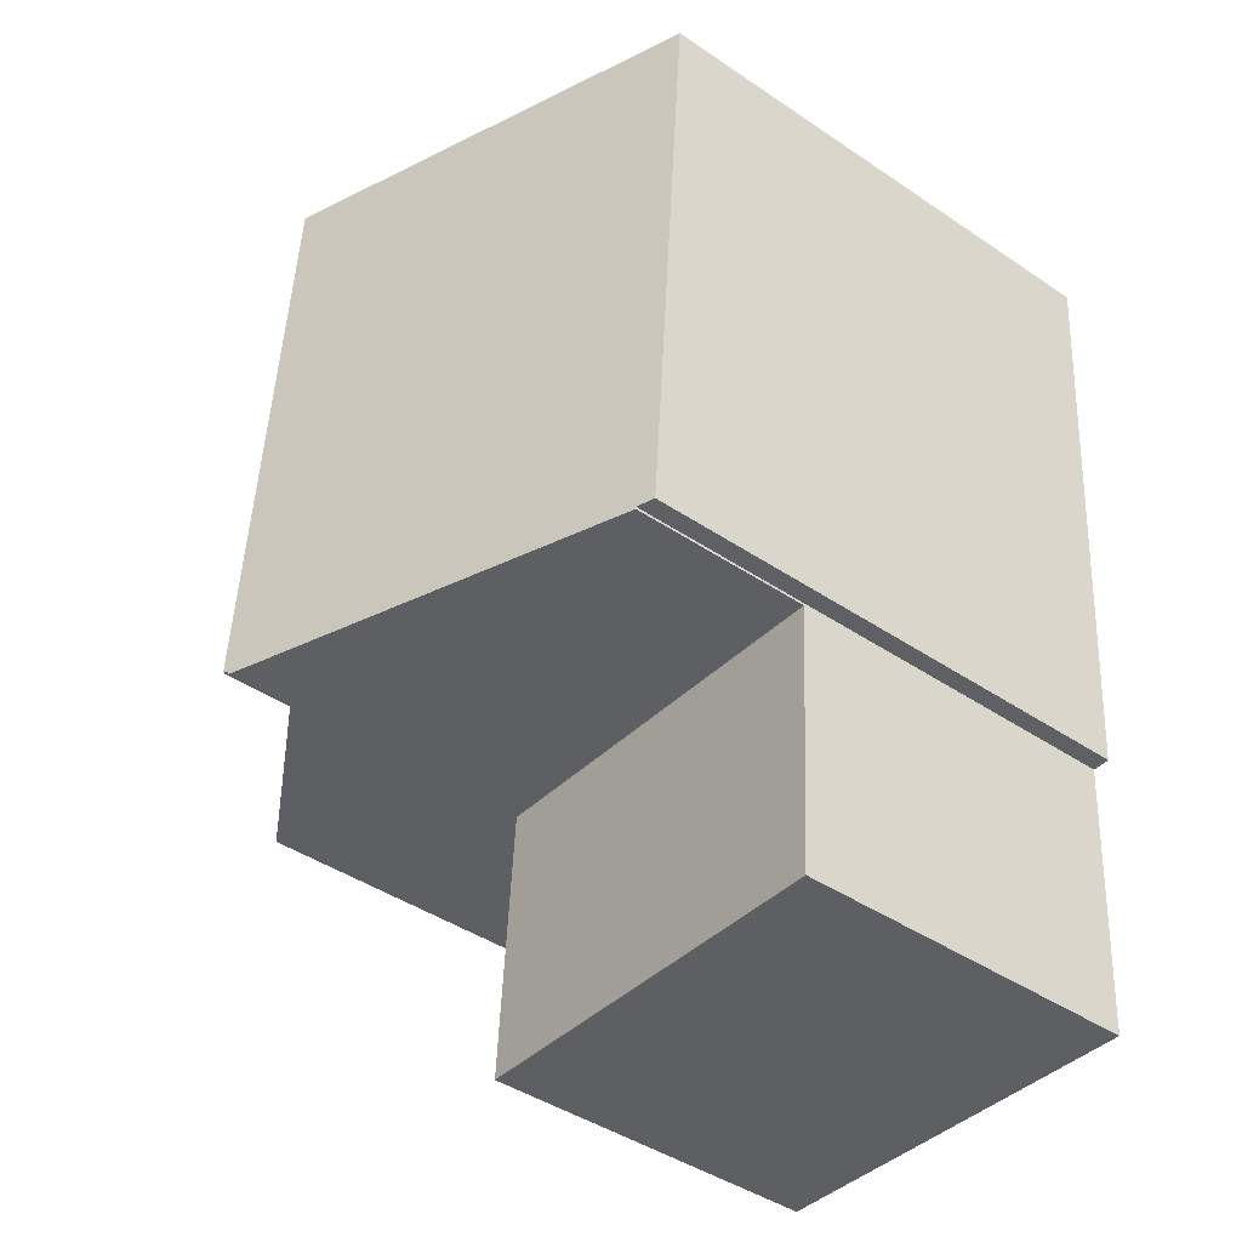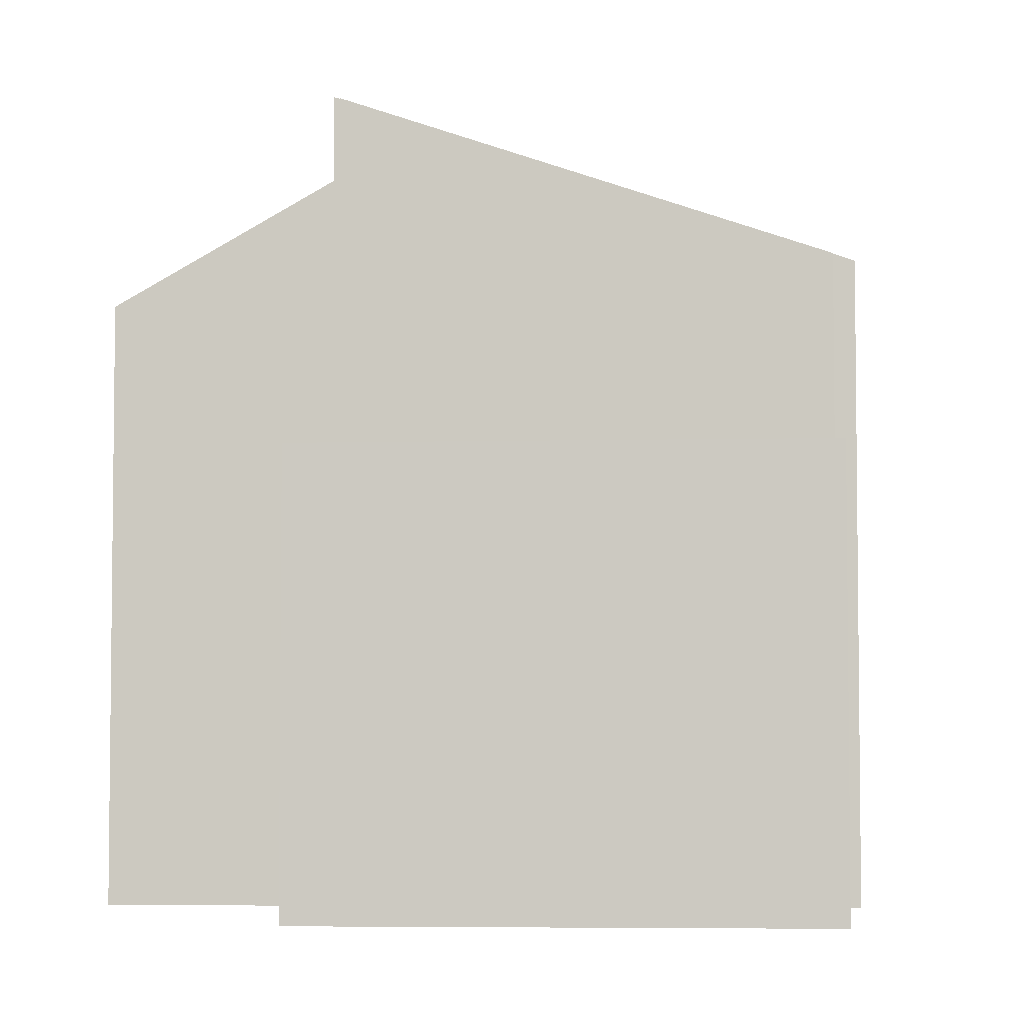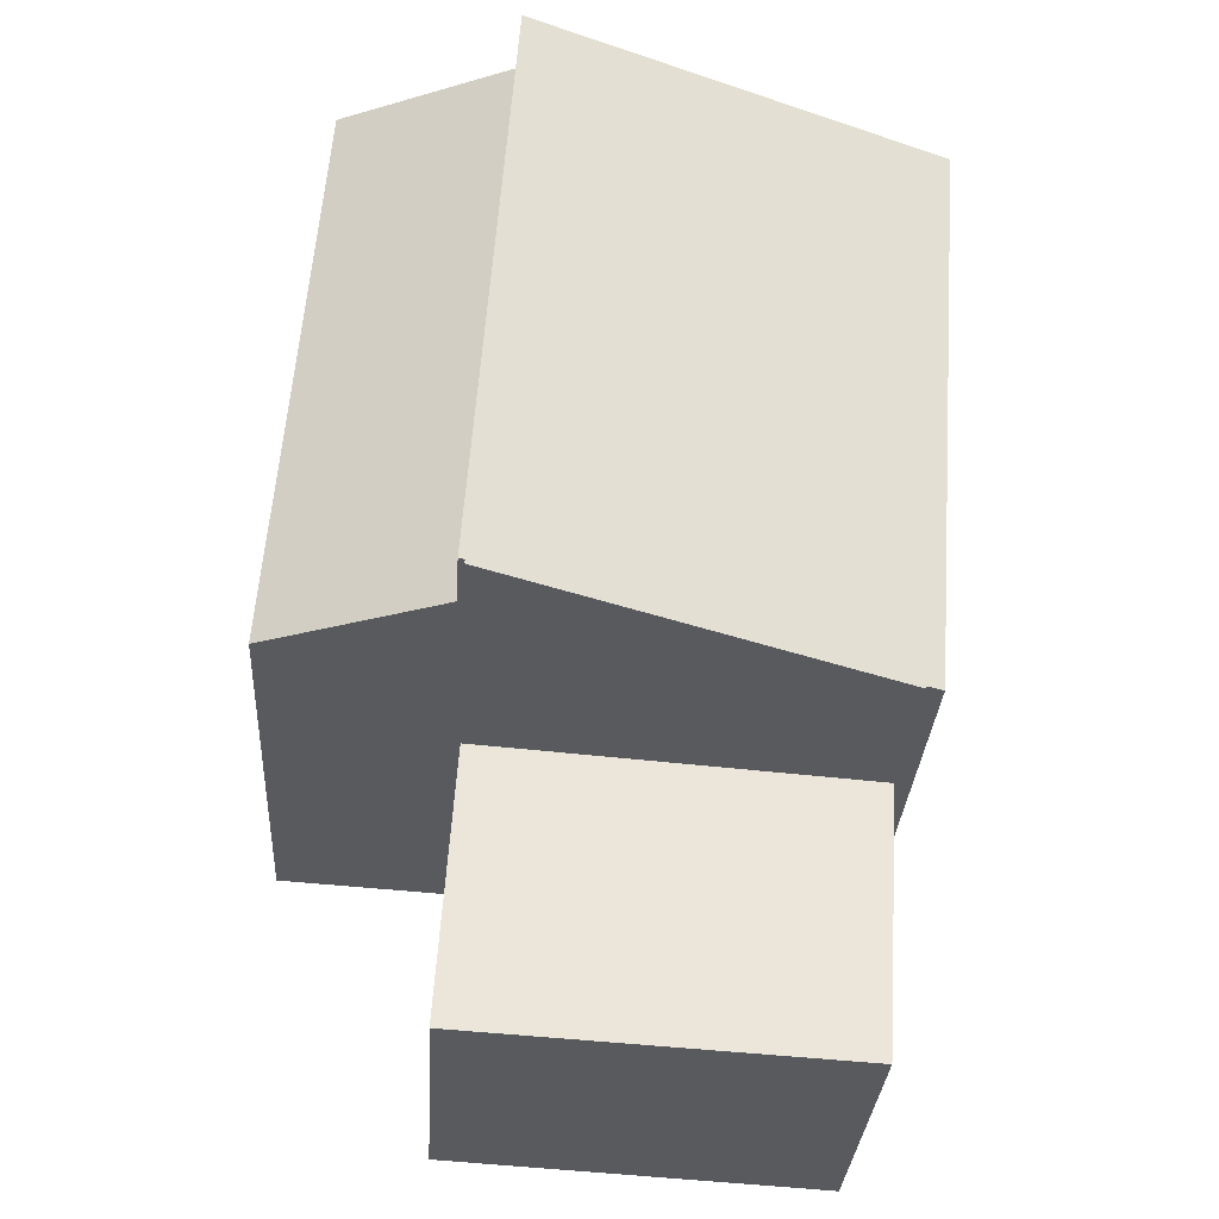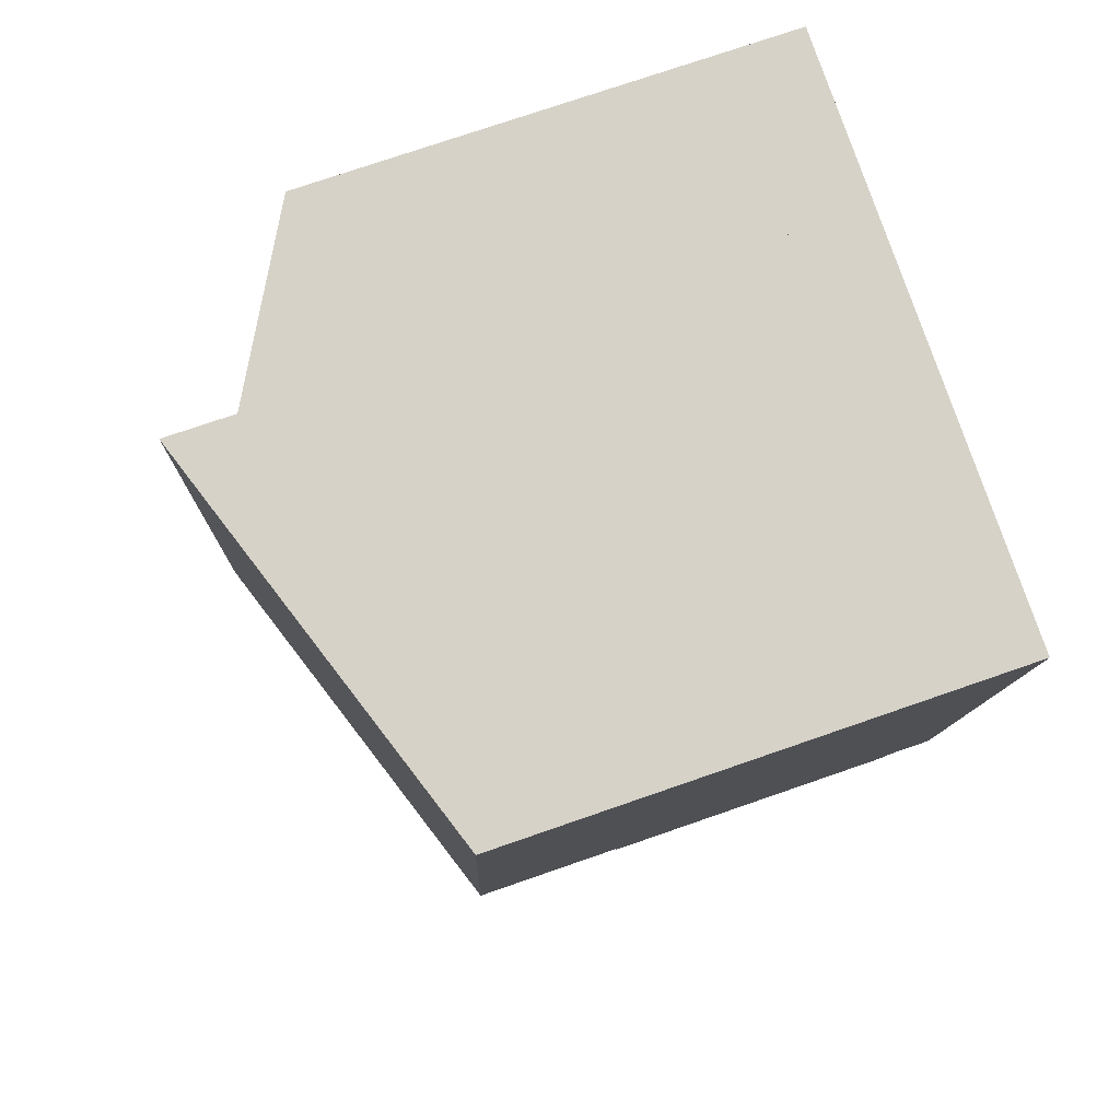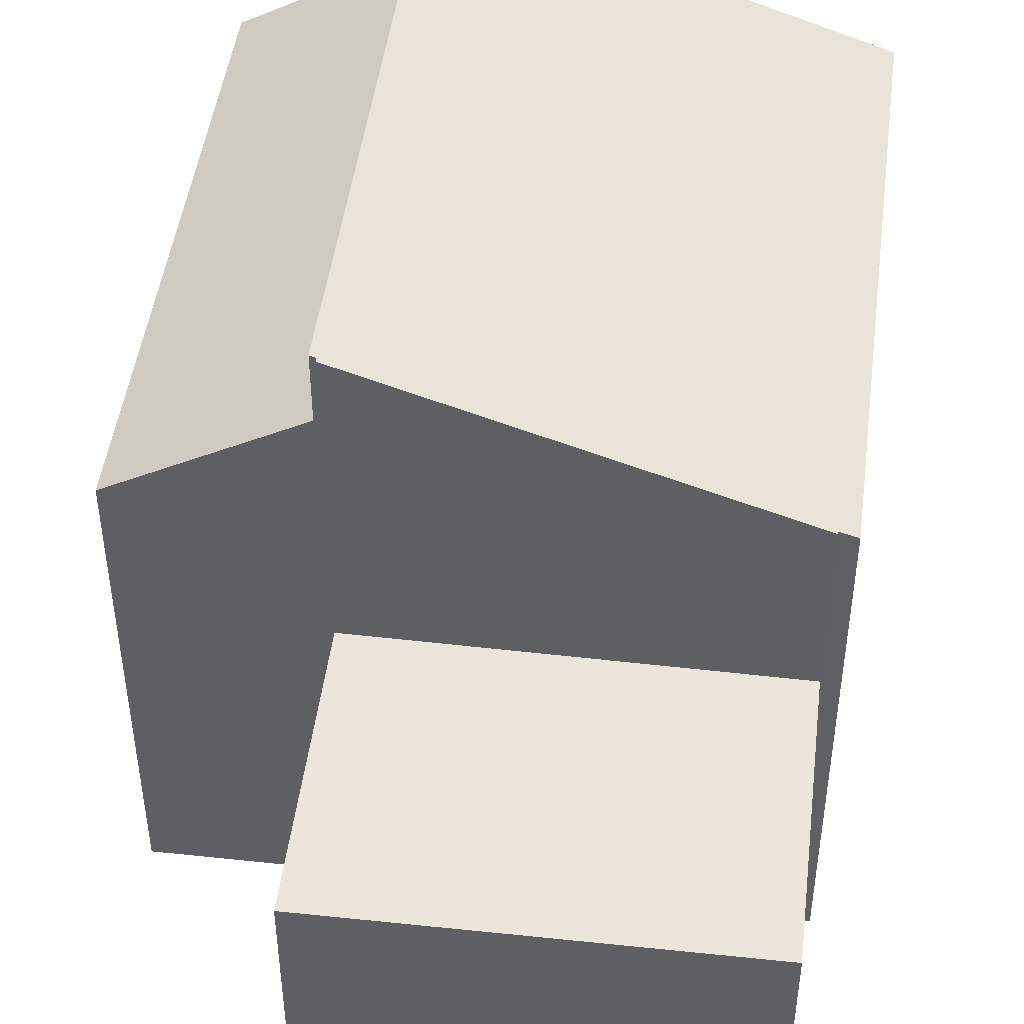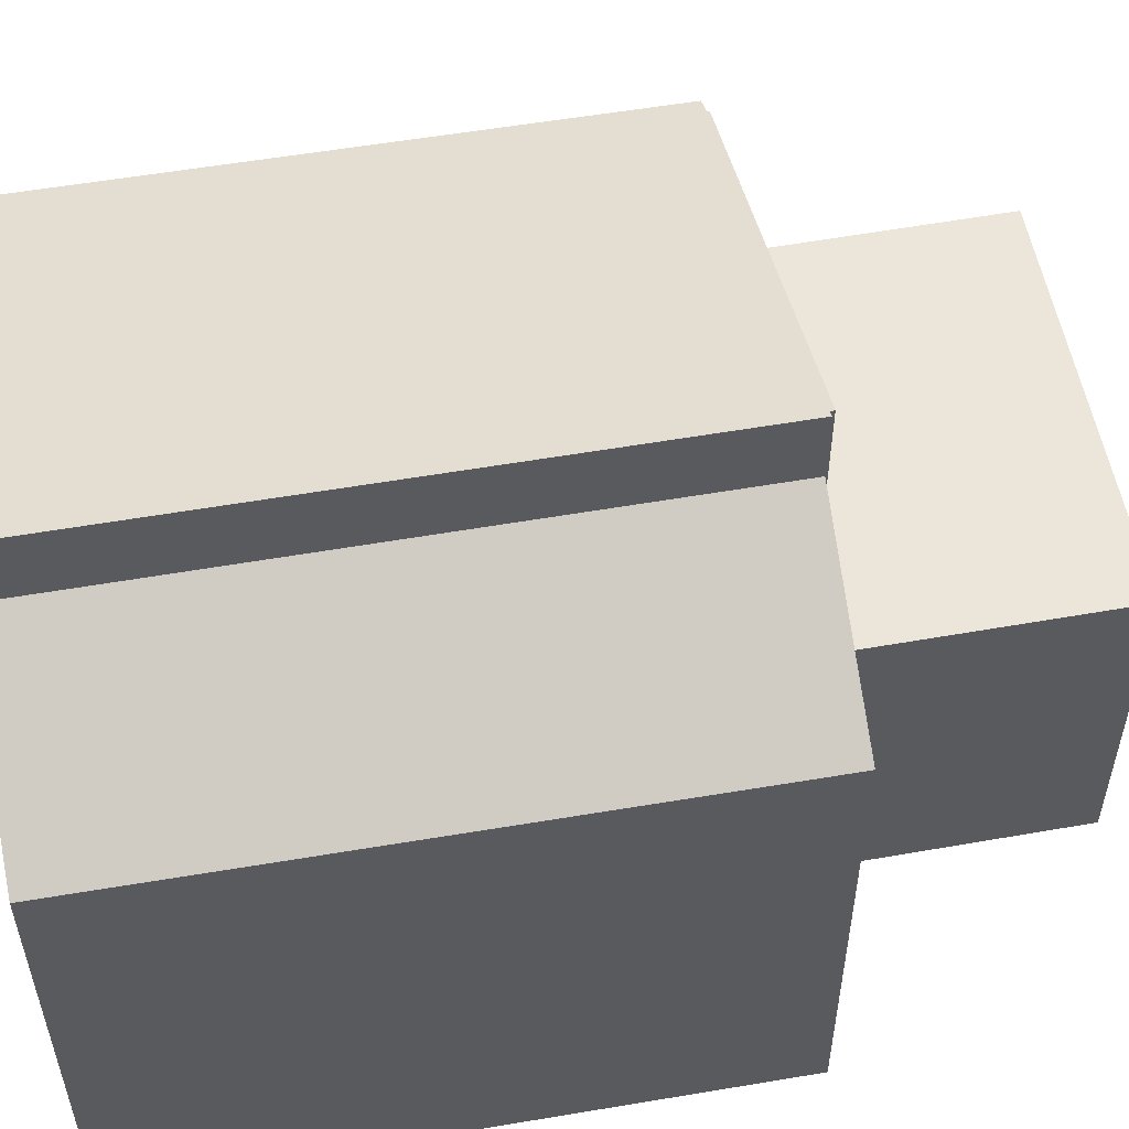
<metadata>
{"format":"obj","ext":"obj","renderer":"f3d","projection":"perspective","resolution":1024,"background":"white","views":[{"elev":-43.5,"azim":-128.5,"up":"+Z"},{"elev":-4.8,"azim":-178.9,"up":"+Y"},{"elev":-30.7,"azim":176.6,"up":"+Z"},{"elev":74.9,"azim":-109.1,"up":"+Z"},{"elev":47.6,"azim":-176.7,"up":"+Y"},{"elev":55.9,"azim":75.7,"up":"+Y"}]}
</metadata>
<code>
v  8.644 10.91 -10.46
v  11.16 9.04 0.808
v  11.98 9.029 -10.25
v  7.864 10.9 0.569
v  7.864 -3.484e-17 0.569
v  11.16 -4.948e-17 0.808
v  11.98 6.278e-16 -10.25
v  8.644 6.406e-16 -10.46
v  7.864 12.21 0.569
v  0.82 9.568 -11.04
v  0 9.555 5.851e-16
v  1.143 9.677 -11.03
v  8.535 12.17 -10.47
v  8.54 12.17 -10.54
v  8.644 12.21 -10.46
v  1.146 9.677 -11.08
v  0 0 0
v  8.535 6.41e-16 -10.47
v  8.54 6.455e-16 -10.54
v  1.146 6.783e-16 -11.08
v  1.143 6.755e-16 -11.03
v  0.82 6.761e-16 -11.04
v  1.146 6.356 -11.08
v  8.887 6.356 -15.69
v  1.464 6.356 -16.13
v  8.54 6.356 -10.54
v  8.887 9.607e-16 -15.69
v  1.464 9.879e-16 -16.13
g defaultobject
f 1 2 3
f 2 1 4
f 5 2 4
f 2 5 6
f 6 3 2
f 3 6 7
f 3 8 1
f 8 3 7
f 8 4 1
f 4 8 5
f 5 7 6
f 7 5 8
f 9 10 11
f 10 9 12
f 12 9 13
f 12 13 14
f 13 9 15
f 14 16 12
f 11 5 9
f 5 11 17
f 5 15 9
f 15 5 8
f 18 14 13
f 14 18 19
f 8 13 15
f 13 8 18
f 19 16 14
f 16 19 20
f 21 10 12
f 10 21 22
f 20 12 16
f 12 20 21
f 22 11 10
f 11 22 17
f 17 8 5
f 8 17 18
f 18 17 22
f 18 22 19
f 19 22 21
f 20 19 21
f 23 24 25
f 24 23 26
f 19 24 26
f 24 19 27
f 27 25 24
f 25 27 28
f 28 23 25
f 23 28 20
f 20 26 23
f 26 20 19
f 20 27 19
f 27 20 28

</code>
